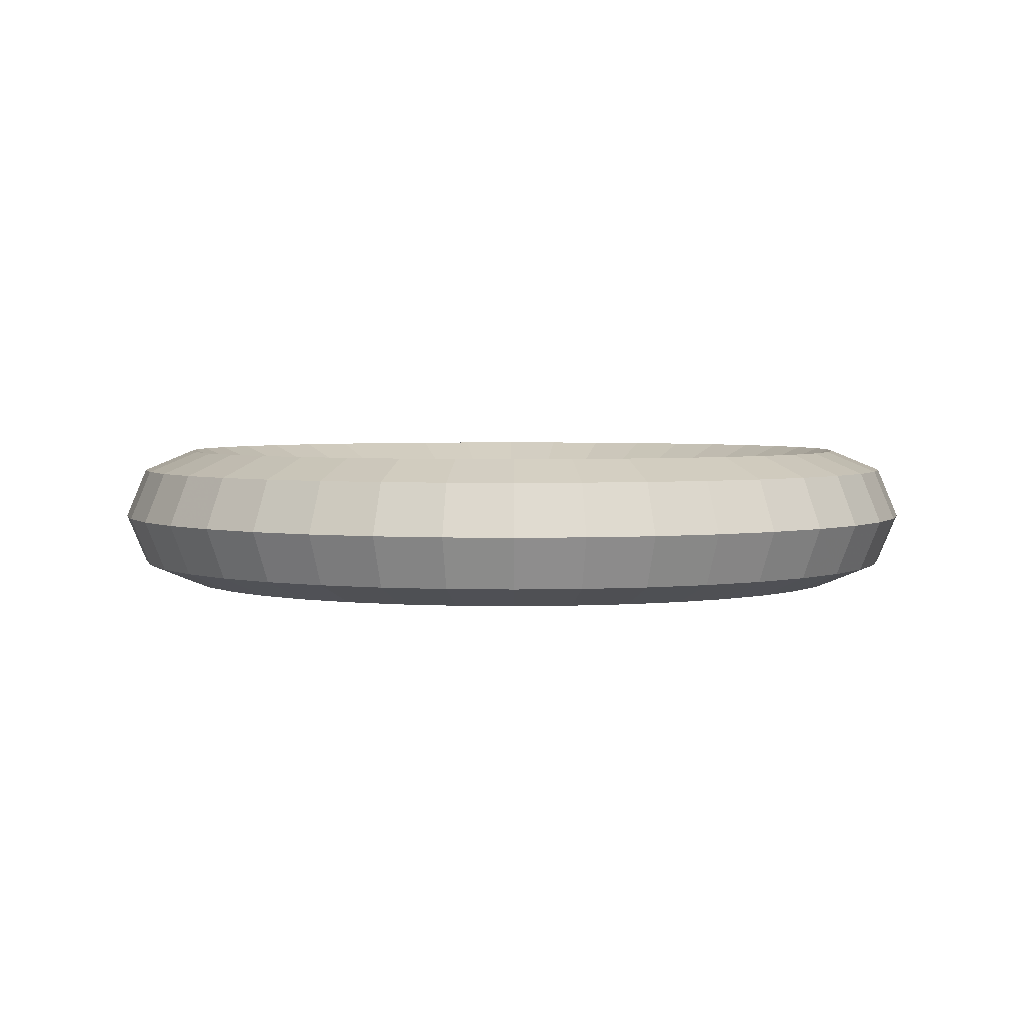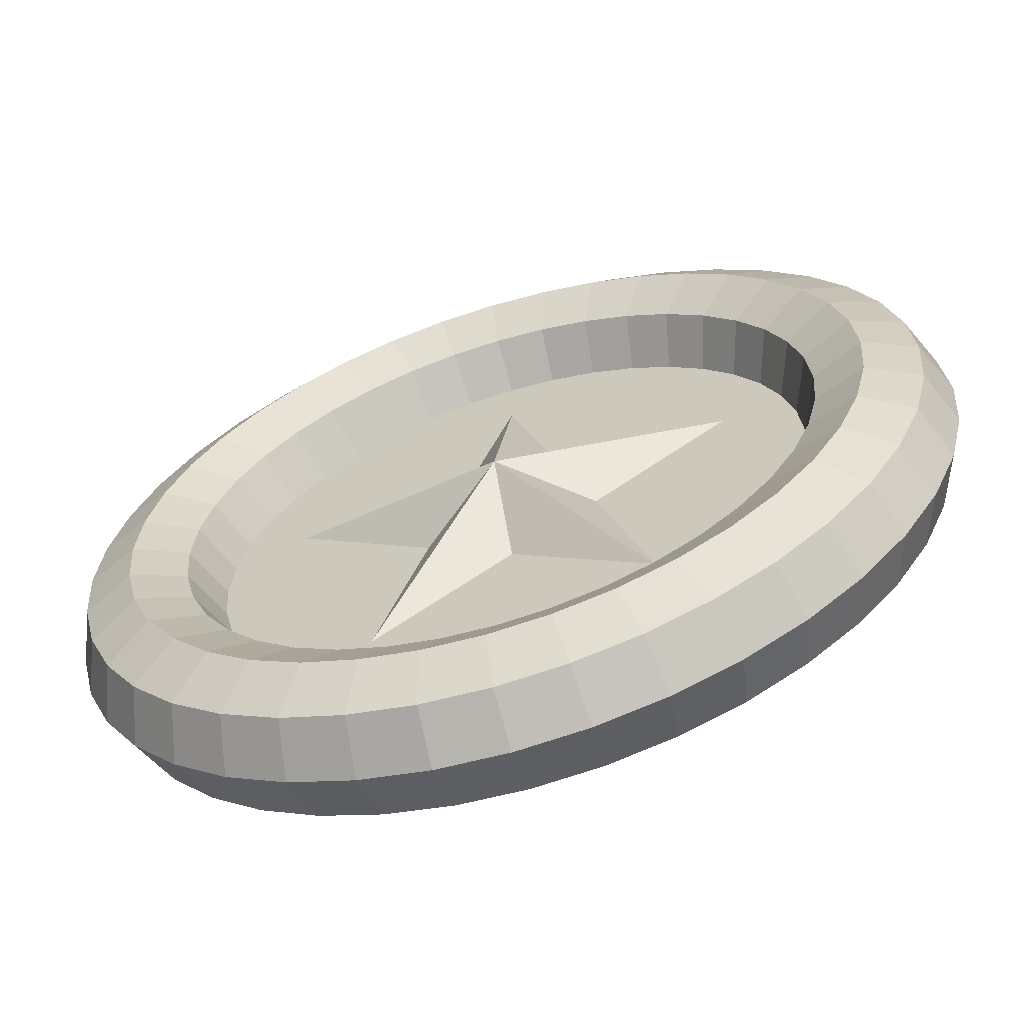
<metadata>
{"format":"obj","ext":"obj","renderer":"f3d","projection":"perspective","resolution":1024,"background":"white","views":[{"elev":3.2,"azim":-81.3,"up":"+Z"},{"elev":-63.5,"azim":17.4,"up":"+Y"}]}
</metadata>
<code>
o rdmobj02
v 22.09 -30.41 0
v 13.88 -4.509 0
v 0 0 9.404
v 8.577 11.81 0
v -5e-06 37.59 0
v 0 0 -7.529
v 22.09 -30.41 0
v 1e-06 -14.59 0
v -13.88 -4.509 0
v -35.75 11.62 0
v 0 0 -7.529
v 1e-06 -14.59 0
v -22.09 -30.41 0
v 35.75 11.62 0
v 13.88 -4.509 0
v 0 0 -7.529
v -22.09 -30.41 0
v -13.88 -4.509 0
v -8.577 11.81 0
v -5e-06 37.59 0
v 0 0 -7.529
v -35.75 11.62 0
v -8.577 11.81 0
v 8.577 11.81 0
v 35.75 11.62 0
v 0 0 -7.529
v -5e-06 37.59 0
v 8.577 11.81 0
v 13.88 -4.509 0
v 22.09 -30.41 0
v 1e-06 -14.59 0
v 22.09 -30.41 0
v 0 0 9.404
v -35.75 11.62 0
v -13.88 -4.509 0
v -22.09 -30.41 0
v 1e-06 -14.59 0
v 0 0 9.404
v 13.88 -4.509 0
v 35.75 11.62 0
v -13.88 -4.509 0
v -22.09 -30.41 0
v 0 0 9.404
v -5e-06 37.59 0
v -8.577 11.81 0
v -8.577 11.81 0
v -35.75 11.62 0
v 0 0 9.404
v 35.75 11.62 0
v 8.577 11.81 0
f 1 2 3
f 4 5 3
f 6 7 8
f 6 9 10
f 11 12 13
f 11 14 15
f 16 17 18
f 16 19 20
f 21 22 23
f 21 24 25
f 26 27 28
f 26 29 30
f 31 32 33
f 34 35 33
f 36 37 38
f 39 40 38
f 41 42 43
f 44 45 43
f 46 47 48
f 49 50 48
o rdmobj00
v 11.29 -71.26 1.1e-05
v -4e-06 -68.66 8.429
v -4e-06 -72.15 1.1e-05
v 10.74 -67.81 8.429
v 22.3 -68.62 1.1e-05
v -4e-06 -60.23 11.92
v 21.22 -65.3 8.429
v 32.76 -64.29 1.1e-05
v 9.422 -59.49 11.92
v -4e-06 -51.8 8.429
v 31.17 -61.17 8.429
v 42.41 -58.37 1.1e-05
v 18.61 -57.28 11.92
v 8.103 -51.16 8.429
v -4e-06 -48.31 7e-06
v 40.36 -55.55 8.429
v 51.02 -51.02 7e-06
v 27.34 -53.66 11.92
v 16.01 -49.27 8.429
v 7.557 -47.71 7e-06
v -4e-06 -51.8 -8.429
v 48.55 -48.55 8.429
v 58.37 -42.41 7e-06
v 35.4 -48.73 11.92
v 23.52 -46.15 8.429
v 14.93 -45.94 7e-06
v 8.103 -51.16 -8.429
v -4e-06 -60.23 -11.92
v 21.22 -65.3 -8.429
v 22.3 -68.62 1.1e-05
v 11.29 -71.26 1.1e-05
v 10.74 -67.81 -8.429
v -4e-06 -72.15 1.1e-05
v -4e-06 -68.66 -8.429
v 9.422 -59.49 -11.92
v 16.01 -49.27 -8.429
v 21.93 -43.04 7e-06
v 30.45 -41.91 8.429
v 42.59 -42.59 11.92
v 55.55 -40.36 8.429
v 64.29 -32.76 4e-06
v 48.73 -35.4 11.92
v 36.63 -36.63 8.429
v 28.4 -39.08 7e-06
v 23.52 -46.15 -8.429
v 18.61 -57.28 -11.92
v 27.34 -53.66 -11.92
v 31.17 -61.17 -8.429
v 35.4 -48.73 -11.92
v 40.36 -55.55 -8.429
v 42.59 -42.59 -11.92
v 48.55 -48.55 -8.429
v 48.73 -35.4 -11.92
v 49.27 16.01 -8.429
v 57.28 18.61 -11.92
v 59.49 9.422 -11.92
v 51.16 8.103 -8.429
v 60.23 -4e-06 -11.92
v 51.8 0 -8.429
v 59.49 -9.422 -11.92
v 51.16 -8.103 -8.429
v 57.28 -18.61 -11.92
v 49.27 -16.01 -8.429
v 53.66 -27.34 -11.92
v 46.15 -23.52 -8.429
v 41.91 -30.45 -8.429
v 36.63 -36.63 -8.429
v 30.45 -41.91 -8.429
v 34.16 -34.16 7e-06
v 39.08 -28.4 7e-06
v 43.04 -21.93 4e-06
v 45.94 -14.93 4e-06
v 47.71 -7.557 4e-06
v 48.31 0 0
v 47.71 7.557 0
v 45.94 14.93 0
v 43.04 21.93 -4e-06
v 46.15 23.52 -8.429
v 39.08 28.4 -4e-06
v 41.91 -30.45 8.429
v 46.15 -23.52 8.429
v 49.27 -16.01 8.429
v 51.16 -8.103 8.429
v 51.8 0 8.429
v 51.16 8.103 8.429
v 49.27 16.01 8.429
v 46.15 23.52 8.429
v 59.49 9.422 11.92
v 60.23 4e-06 11.92
v 59.49 -9.422 11.92
v 57.28 -18.61 11.92
v 53.66 -27.34 11.92
v 48.73 35.4 11.92
v 48.55 48.55 8.429
v 42.59 42.59 11.92
v 55.55 40.36 8.429
v 53.66 27.34 11.92
v 61.17 31.17 8.429
v 57.28 18.61 11.92
v 65.3 21.22 8.429
v 67.81 10.74 8.429
v 68.66 0 8.429
v 67.81 -10.74 8.429
v 65.3 -21.22 8.429
v 61.17 -31.17 8.429
v 68.62 -22.3 4e-06
v 71.26 -11.29 4e-06
v 72.15 0 0
v 71.26 11.29 -4e-06
v 68.62 22.3 -4e-06
v 64.29 32.76 -4e-06
v 58.37 42.41 -7e-06
v 51.02 51.02 -7e-06
v 42.41 58.37 -1.1e-05
v 40.36 55.55 8.429
v 32.76 64.29 -1.1e-05
v 31.17 61.17 8.429
v 22.3 68.62 -1.1e-05
v 21.22 65.3 8.429
v 11.29 71.26 -1.1e-05
v 10.74 67.81 8.429
v -4e-06 72.15 -1.1e-05
v -4e-06 68.66 8.429
v -11.29 71.26 -1.1e-05
v -10.74 67.81 8.429
v -22.3 68.62 -1.1e-05
v -21.22 65.3 8.429
v -32.76 64.29 -1.1e-05
v -31.17 61.17 8.429
v -42.41 58.37 -1.1e-05
v -40.36 55.55 8.429
v -51.02 51.02 -7e-06
v -27.34 53.66 11.92
v -35.4 48.73 11.92
v -18.61 57.28 11.92
v -9.422 59.49 11.92
v -4e-06 60.23 11.92
v 9.422 59.49 11.92
v 18.61 57.28 11.92
v 27.34 53.66 11.92
v 35.4 48.73 11.92
v 8.103 51.16 8.429
v -4e-06 51.8 8.429
v 16.01 49.27 8.429
v 23.52 46.15 8.429
v 30.45 41.91 8.429
v 36.63 36.63 8.429
v 41.91 30.45 8.429
v 34.16 34.16 -4e-06
v 28.4 39.08 -4e-06
v 21.93 43.04 -7e-06
v 14.93 45.94 -7e-06
v 7.557 47.71 -7e-06
v -4e-06 48.31 -7e-06
v -8.103 51.16 8.429
v -7.557 47.71 -7e-06
v -16.01 49.27 8.429
v 41.91 30.45 -8.429
v 36.63 36.63 -8.429
v 30.45 41.91 -8.429
v 23.52 46.15 -8.429
v 16.01 49.27 -8.429
v 8.103 51.16 -8.429
v -4e-06 51.8 -8.429
v -8.103 51.16 -8.429
v -14.93 45.94 -7e-06
v -16.01 49.27 -8.429
v -21.93 43.04 -7e-06
v -9.422 59.49 -11.92
v -4e-06 60.23 -11.92
v 9.422 59.49 -11.92
v 18.61 57.28 -11.92
v 27.34 53.66 -11.92
v 35.4 48.73 -11.92
v 42.59 42.59 -11.92
v 48.73 35.4 -11.92
v 53.66 27.34 -11.92
v 48.55 48.55 -8.429
v 55.55 40.36 -8.429
v 40.36 55.55 -8.429
v 31.17 61.17 -8.429
v 21.22 65.3 -8.429
v 10.74 67.81 -8.429
v -4e-06 68.66 -8.429
v -10.74 67.81 -8.429
v -18.61 57.28 -11.92
v -21.22 65.3 -8.429
v -27.34 53.66 -11.92
v -31.17 61.17 -8.429
v -35.4 48.73 -11.92
v -4e-06 72.15 -1.1e-05
v 11.29 71.26 -1.1e-05
v 22.3 68.62 -1.1e-05
v 32.76 64.29 -1.1e-05
v 42.41 58.37 -1.1e-05
v 51.02 51.02 -7e-06
v 58.37 42.41 -7e-06
v 64.29 32.76 -4e-06
v 61.17 31.17 -8.429
v 68.62 22.3 -4e-06
v 65.3 21.22 -8.429
v 71.26 11.29 -4e-06
v 67.81 10.74 -8.429
v 55.55 -40.36 -8.429
v 61.17 -31.17 -8.429
v 65.3 -21.22 -8.429
v 67.81 -10.74 -8.429
v 68.66 0 -8.429
v 72.15 0 0
v 71.26 -11.29 4e-06
v 68.62 -22.3 4e-06
v 64.29 -32.76 4e-06
v 58.37 -42.41 7e-06
v 51.02 -51.02 7e-06
v 42.41 -58.37 1.1e-05
v 32.76 -64.29 1.1e-05
v -49.27 16.01 8.429
v -59.49 9.422 11.92
v -51.16 8.103 8.429
v -57.28 18.61 11.92
v -46.15 23.52 8.429
v -53.66 27.34 11.92
v -41.91 30.45 8.429
v -48.73 35.4 11.92
v -36.63 36.63 8.429
v -42.59 42.59 11.92
v -30.45 41.91 8.429
v -23.52 46.15 8.429
v -28.4 39.08 -4e-06
v -34.16 34.16 -4e-06
v -39.08 28.4 -4e-06
v -43.04 21.93 -4e-06
v -45.94 14.93 0
v -47.71 7.557 0
v -51.8 -4e-06 8.429
v -48.31 -4e-06 0
v -51.16 -8.103 8.429
v -23.52 46.15 -8.429
v -30.45 41.91 -8.429
v -36.63 36.63 -8.429
v -41.91 30.45 -8.429
v -46.15 23.52 -8.429
v -49.27 16.01 -8.429
v -51.16 8.103 -8.429
v -51.8 -7e-06 -8.429
v -47.71 -7.557 4e-06
v -51.16 -8.103 -8.429
v -45.94 -14.93 4e-06
v -60.23 -7e-06 -11.92
v -59.49 9.422 -11.92
v -57.28 18.61 -11.92
v -53.66 27.34 -11.92
v -48.73 35.4 -11.92
v -42.59 42.59 -11.92
v -40.36 55.55 -8.429
v -48.55 48.55 -8.429
v -55.55 40.36 -8.429
v -61.17 31.17 -8.429
v -65.3 21.22 -8.429
v -67.81 10.74 -8.429
v -68.66 -7e-06 -8.429
v -59.49 -9.422 -11.92
v -67.81 -10.74 -8.429
v -57.28 -18.61 -11.92
v -65.3 -21.22 -8.429
v -53.66 -27.34 -11.92
v -71.26 11.29 -4e-06
v -68.62 22.3 -4e-06
v -64.29 32.76 -4e-06
v -58.37 42.41 -7e-06
v -51.02 51.02 -7e-06
v -42.41 58.37 -1.1e-05
v -32.76 64.29 -1.1e-05
v -22.3 68.62 -1.1e-05
v -11.29 71.26 -1.1e-05
v -21.22 -65.3 -8.429
v -22.3 -68.62 1.1e-05
v -32.76 -64.29 1.1e-05
v -31.17 -61.17 -8.429
v -42.41 -58.37 1.1e-05
v -40.36 -55.55 -8.429
v -51.02 -51.02 7e-06
v -48.55 -48.55 -8.429
v -58.37 -42.41 7e-06
v -55.55 -40.36 -8.429
v -64.29 -32.76 4e-06
v -61.17 -31.17 -8.429
v -68.62 -22.3 4e-06
v -71.26 -11.29 4e-06
v -72.15 -7e-06 0
v -48.73 -35.4 -11.92
v -42.59 -42.59 -11.92
v -35.4 -48.73 -11.92
v -27.34 -53.66 -11.92
v -18.61 -57.28 -11.92
v -9.422 -59.49 -11.92
v -10.74 -67.81 -8.429
v -11.29 -71.26 1.1e-05
v -8.103 -51.16 -8.429
v -16.01 -49.27 -8.429
v -23.52 -46.15 -8.429
v -30.45 -41.91 -8.429
v -36.63 -36.63 -8.429
v -41.91 -30.45 -8.429
v -46.15 -23.52 -8.429
v -49.27 -16.01 -8.429
v -43.04 -21.93 4e-06
v -39.08 -28.4 7e-06
v -34.16 -34.16 7e-06
v -28.4 -39.08 7e-06
v -21.93 -43.04 7e-06
v -49.27 -16.01 8.429
v -46.15 -23.52 8.429
v -41.91 -30.45 8.429
v -36.63 -36.63 8.429
v -30.45 -41.91 8.429
v -23.52 -46.15 8.429
v -16.01 -49.27 8.429
v -14.93 -45.94 7e-06
v -18.61 -57.28 11.92
v -27.34 -53.66 11.92
v -35.4 -48.73 11.92
v -42.59 -42.59 11.92
v -48.73 -35.4 11.92
v -53.66 -27.34 11.92
v -57.28 -18.61 11.92
v -59.49 -9.422 11.92
v -60.23 -4e-06 11.92
v -7.557 -47.71 7e-06
v -8.103 -51.16 8.429
v -9.422 -59.49 11.92
v -10.74 -67.81 8.429
v -21.22 -65.3 8.429
v -31.17 -61.17 8.429
v -40.36 -55.55 8.429
v -48.55 -48.55 8.429
v -55.55 -40.36 8.429
v -61.17 -31.17 8.429
v -58.37 -42.41 7e-06
v -51.02 -51.02 7e-06
v -42.41 -58.37 1.1e-05
v -32.76 -64.29 1.1e-05
v -22.3 -68.62 1.1e-05
v -11.29 -71.26 1.1e-05
v -4e-06 -72.15 1.1e-05
v -4e-06 -68.66 8.429
v -4e-06 -60.23 11.92
v -4e-06 -51.8 8.429
v -4e-06 -48.31 7e-06
v -4e-06 -51.8 -8.429
v -4e-06 -60.23 -11.92
v -4e-06 -68.66 -8.429
v -4e-06 -72.15 1.1e-05
v -65.3 -21.22 8.429
v -67.81 -10.74 8.429
v -68.66 -4e-06 8.429
v -67.81 10.74 8.429
v -65.3 21.22 8.429
v -61.17 31.17 8.429
v -55.55 40.36 8.429
v -48.55 48.55 8.429
v -58.37 42.41 -7e-06
v -64.29 32.76 -4e-06
v -68.62 22.3 -4e-06
v -71.26 11.29 -4e-06
v -72.15 -7e-06 0
v -71.26 -11.29 4e-06
v -68.62 -22.3 4e-06
v -64.29 -32.76 4e-06
f 51 52 53
f 54 51 55
f 52 51 54
f 54 56 52
f 57 55 58
f 54 55 57
f 57 59 54
f 59 56 54
f 59 60 56
f 61 58 62
f 57 58 61
f 63 57 61
f 63 59 57
f 63 64 59
f 64 60 59
f 64 65 60
f 66 62 67
f 61 62 66
f 68 61 66
f 63 61 68
f 68 69 63
f 69 64 63
f 69 70 64
f 70 65 64
f 70 71 65
f 72 67 73
f 66 67 72
f 74 66 72
f 68 66 74
f 75 68 74
f 75 69 68
f 75 76 69
f 76 70 69
f 76 77 70
f 77 71 70
f 77 78 71
f 79 80 81
f 79 81 82
f 82 81 83
f 82 83 84
f 82 84 85
f 85 84 78
f 85 78 77
f 86 85 77
f 86 77 76
f 87 86 76
f 87 76 75
f 88 87 75
f 75 74 88
f 88 74 89
f 74 72 89
f 89 72 90
f 72 73 90
f 90 73 91
f 89 90 92
f 93 89 92
f 88 89 93
f 94 88 93
f 94 87 88
f 94 95 87
f 95 86 87
f 95 96 86
f 96 85 86
f 96 82 85
f 96 79 82
f 97 79 96
f 97 98 79
f 99 98 97
f 99 100 98
f 101 100 99
f 101 102 100
f 103 102 101
f 104 105 106
f 104 106 107
f 107 106 108
f 107 108 109
f 109 108 110
f 109 110 111
f 111 110 112
f 111 112 113
f 113 112 114
f 113 114 115
f 115 114 103
f 115 103 116
f 116 103 101
f 116 101 117
f 117 101 99
f 117 99 118
f 118 99 97
f 118 97 95
f 95 97 96
f 119 117 118
f 120 117 119
f 120 116 117
f 121 116 120
f 121 115 116
f 122 115 121
f 122 113 115
f 123 113 122
f 123 111 113
f 124 111 123
f 124 109 111
f 125 109 124
f 125 107 109
f 126 107 125
f 126 104 107
f 127 104 126
f 127 128 104
f 129 128 127
f 94 118 95
f 119 118 94
f 94 93 119
f 119 93 130
f 119 130 120
f 120 130 131
f 120 131 121
f 121 131 132
f 121 132 122
f 122 132 133
f 122 133 123
f 123 133 134
f 123 134 124
f 124 134 135
f 124 135 125
f 125 135 136
f 125 136 126
f 126 136 137
f 134 138 135
f 134 139 138
f 133 139 134
f 133 140 139
f 132 140 133
f 132 141 140
f 131 141 132
f 131 142 141
f 130 142 131
f 130 92 142
f 93 92 130
f 143 144 145
f 143 146 144
f 147 146 143
f 147 148 146
f 149 148 147
f 149 150 148
f 138 150 149
f 138 151 150
f 139 151 138
f 139 152 151
f 140 152 139
f 140 153 152
f 141 153 140
f 141 154 153
f 142 154 141
f 142 155 154
f 92 155 142
f 92 90 155
f 90 91 155
f 155 91 156
f 155 156 154
f 154 156 157
f 154 157 153
f 153 157 158
f 153 158 152
f 152 158 159
f 152 159 151
f 151 159 160
f 151 160 150
f 150 160 161
f 150 161 148
f 148 161 162
f 148 162 146
f 146 162 163
f 146 163 144
f 144 163 164
f 144 164 165
f 165 164 166
f 165 166 167
f 167 166 168
f 167 168 169
f 169 168 170
f 169 170 171
f 171 170 172
f 171 172 173
f 173 172 174
f 173 174 175
f 175 174 176
f 175 176 177
f 177 176 178
f 177 178 179
f 179 178 180
f 179 180 181
f 181 180 182
f 183 181 184
f 183 179 181
f 185 179 183
f 185 177 179
f 186 177 185
f 186 175 177
f 187 175 186
f 187 173 175
f 188 173 187
f 188 171 173
f 189 171 188
f 189 169 171
f 190 169 189
f 190 167 169
f 191 167 190
f 191 165 167
f 145 165 191
f 145 144 165
f 192 187 193
f 192 188 187
f 194 188 192
f 194 189 188
f 195 189 194
f 195 190 189
f 196 190 195
f 196 191 190
f 197 191 196
f 197 145 191
f 198 145 197
f 198 143 145
f 137 143 198
f 137 147 143
f 136 147 137
f 136 149 147
f 135 149 136
f 135 138 149
f 126 137 127
f 127 137 198
f 127 198 129
f 129 198 197
f 129 197 199
f 199 197 196
f 199 196 200
f 200 196 195
f 200 195 201
f 201 195 194
f 201 194 202
f 202 194 192
f 202 192 203
f 203 192 193
f 203 193 204
f 204 193 205
f 204 205 206
f 206 205 207
f 129 208 128
f 199 208 129
f 199 209 208
f 200 209 199
f 200 210 209
f 201 210 200
f 201 211 210
f 202 211 201
f 202 212 211
f 203 212 202
f 203 213 212
f 204 213 203
f 204 214 213
f 206 214 204
f 206 215 214
f 216 215 206
f 216 217 215
f 218 217 216
f 215 219 220
f 215 220 214
f 214 220 221
f 214 221 213
f 213 221 222
f 213 222 212
f 212 222 223
f 212 223 211
f 211 223 224
f 211 224 210
f 210 224 225
f 210 225 209
f 209 225 226
f 209 226 208
f 208 226 227
f 208 227 128
f 128 227 105
f 128 105 104
f 225 228 229
f 224 228 225
f 224 230 228
f 223 230 224
f 223 231 230
f 222 231 223
f 222 232 231
f 221 232 222
f 221 233 232
f 220 233 221
f 220 234 233
f 219 234 220
f 219 235 234
f 236 235 219
f 236 237 235
f 238 237 236
f 238 239 237
f 240 239 238
f 234 241 242
f 234 242 233
f 233 242 243
f 233 243 232
f 232 243 244
f 232 244 231
f 231 244 245
f 231 245 230
f 230 245 246
f 230 246 228
f 228 246 247
f 228 247 229
f 229 247 248
f 229 248 249
f 249 248 250
f 249 250 251
f 251 250 252
f 251 252 253
f 103 254 102
f 114 254 103
f 114 255 254
f 112 255 114
f 112 256 255
f 110 256 112
f 110 257 256
f 108 257 110
f 108 258 257
f 106 258 108
f 106 253 258
f 105 253 106
f 105 251 253
f 227 251 105
f 227 249 251
f 226 249 227
f 226 229 249
f 225 229 226
f 253 252 259
f 253 259 258
f 258 259 260
f 258 260 257
f 257 260 261
f 257 261 256
f 256 261 262
f 256 262 255
f 255 262 263
f 255 263 254
f 254 263 264
f 254 264 102
f 102 264 265
f 102 265 100
f 100 265 266
f 100 266 98
f 98 266 80
f 98 80 79
f 267 268 269
f 267 270 268
f 271 270 267
f 271 272 270
f 273 272 271
f 273 274 272
f 275 274 273
f 275 276 274
f 277 276 275
f 277 184 276
f 278 184 277
f 278 183 184
f 207 183 278
f 207 185 183
f 205 185 207
f 205 186 185
f 193 186 205
f 193 187 186
f 206 207 216
f 216 207 278
f 216 278 218
f 218 278 277
f 218 277 279
f 279 277 275
f 279 275 280
f 280 275 273
f 280 273 281
f 281 273 271
f 281 271 282
f 282 271 267
f 282 267 283
f 283 267 269
f 283 269 284
f 284 269 285
f 284 285 286
f 286 285 287
f 218 288 217
f 279 288 218
f 279 289 288
f 280 289 279
f 280 290 289
f 281 290 280
f 281 291 290
f 282 291 281
f 282 292 291
f 283 292 282
f 283 293 292
f 284 293 283
f 284 294 293
f 286 294 284
f 286 295 294
f 296 295 286
f 296 297 295
f 298 297 296
f 295 299 300
f 295 300 294
f 294 300 301
f 294 301 293
f 293 301 302
f 293 302 292
f 292 302 303
f 292 303 291
f 291 303 304
f 291 304 290
f 290 304 240
f 290 240 289
f 289 240 238
f 289 238 288
f 288 238 236
f 288 236 217
f 217 236 219
f 217 219 215
f 240 305 239
f 304 305 240
f 304 306 305
f 303 306 304
f 303 307 306
f 302 307 303
f 302 308 307
f 301 308 302
f 301 309 308
f 300 309 301
f 300 310 309
f 299 310 300
f 299 311 310
f 312 311 299
f 312 313 311
f 314 313 312
f 314 315 313
f 316 315 314
f 310 317 318
f 310 318 309
f 309 318 319
f 309 319 308
f 308 319 320
f 308 320 307
f 307 320 321
f 307 321 306
f 306 321 322
f 306 322 305
f 305 322 323
f 305 323 239
f 239 323 324
f 239 324 237
f 237 324 325
f 237 325 235
f 235 325 241
f 235 241 234
f 326 327 328
f 326 328 329
f 329 328 330
f 329 330 331
f 331 330 332
f 331 332 333
f 333 332 334
f 333 334 335
f 335 334 336
f 335 336 337
f 337 336 338
f 337 338 315
f 315 338 339
f 315 339 313
f 313 339 340
f 313 340 311
f 311 340 317
f 311 317 310
f 316 337 315
f 341 337 316
f 341 335 337
f 342 335 341
f 342 333 335
f 343 333 342
f 343 331 333
f 344 331 343
f 344 329 331
f 345 329 344
f 345 326 329
f 346 326 345
f 346 347 326
f 347 327 326
f 347 348 327
f 345 349 346
f 350 349 345
f 350 345 344
f 350 344 351
f 351 344 343
f 351 343 352
f 352 343 342
f 352 342 353
f 353 342 341
f 353 341 354
f 354 341 316
f 354 316 355
f 355 316 314
f 355 314 356
f 356 314 312
f 356 312 297
f 297 312 299
f 297 299 295
f 298 356 297
f 357 356 298
f 357 355 356
f 358 355 357
f 358 354 355
f 359 354 358
f 359 353 354
f 360 353 359
f 360 352 353
f 361 352 360
f 361 351 352
f 286 287 296
f 296 287 362
f 296 362 298
f 298 362 363
f 298 363 357
f 357 363 364
f 357 364 358
f 358 364 365
f 358 365 359
f 359 365 366
f 359 366 360
f 360 366 367
f 360 367 361
f 367 368 361
f 361 368 369
f 361 369 351
f 351 369 350
f 367 370 368
f 367 371 370
f 366 371 367
f 366 372 371
f 365 372 366
f 365 373 372
f 364 373 365
f 364 374 373
f 363 374 364
f 363 375 374
f 362 375 363
f 362 376 375
f 287 376 362
f 287 377 376
f 285 377 287
f 285 378 377
f 269 378 285
f 269 268 378
f 350 379 349
f 369 379 350
f 369 380 379
f 368 380 369
f 368 381 380
f 370 381 368
f 370 382 381
f 370 383 382
f 371 383 370
f 371 384 383
f 372 384 371
f 372 385 384
f 373 385 372
f 373 386 385
f 374 386 373
f 374 387 386
f 375 387 374
f 375 388 387
f 388 389 387
f 387 389 390
f 387 390 386
f 386 390 391
f 386 391 385
f 385 391 392
f 385 392 384
f 384 392 393
f 384 393 383
f 383 393 394
f 383 394 382
f 382 394 395
f 382 395 396
f 382 396 381
f 381 396 397
f 381 397 380
f 380 397 398
f 380 398 379
f 379 398 399
f 379 399 349
f 349 399 400
f 349 400 346
f 346 400 401
f 346 401 347
f 347 401 402
f 402 348 347
f 402 403 348
f 376 388 375
f 376 404 388
f 377 404 376
f 377 405 404
f 378 405 377
f 378 406 405
f 268 406 378
f 268 407 406
f 270 407 268
f 270 408 407
f 272 408 270
f 272 409 408
f 274 409 272
f 274 410 409
f 276 410 274
f 276 411 410
f 184 411 276
f 184 181 411
f 181 182 411
f 411 182 412
f 411 412 410
f 410 412 413
f 410 413 409
f 409 413 414
f 409 414 408
f 408 414 415
f 408 415 407
f 407 415 416
f 407 416 406
f 406 416 417
f 406 417 405
f 405 417 418
f 405 418 404
f 404 418 419
f 404 419 388
f 388 419 389
o rdmobj01
v -52.95 -4e-06 0
v 4e-06 0 0
v -48.79 20.6 0
v 20.6 -48.79 -4e-06
v 7e-06 -52.95 -4e-06
v 48.79 -20.6 0
v 37.43 -37.43 0
v -48.79 -20.6 0
v -52.95 -4e-06 0
v 52.95 0 0
v 48.79 -20.6 0
v -37.43 -37.43 0
v -48.79 -20.6 0
v 20.6 -48.79 -4e-06
v 37.43 -37.43 0
v -20.6 -48.79 -4e-06
v -37.43 -37.43 0
v 52.95 0 0
v 48.79 20.6 0
v 7e-06 -52.95 -4e-06
v -20.6 -48.79 -4e-06
v 48.79 20.6 0
v 37.43 37.43 0
v -4e-06 52.95 4e-06
v 20.6 48.79 4e-06
v 37.43 37.43 0
v 20.6 48.79 4e-06
v -37.43 37.43 0
v -48.79 20.6 0
v -4e-06 52.95 4e-06
v -20.6 48.79 4e-06
v -20.6 48.79 4e-06
v -37.43 37.43 0
f 420 421 422
f 423 421 424
f 425 421 426
f 427 421 428
f 429 421 430
f 431 421 432
f 433 434 421
f 435 421 436
f 437 438 421
f 439 421 440
f 441 442 421
f 443 421 444
f 445 446 421
f 447 448 421
f 449 450 421
f 451 452 421

</code>
